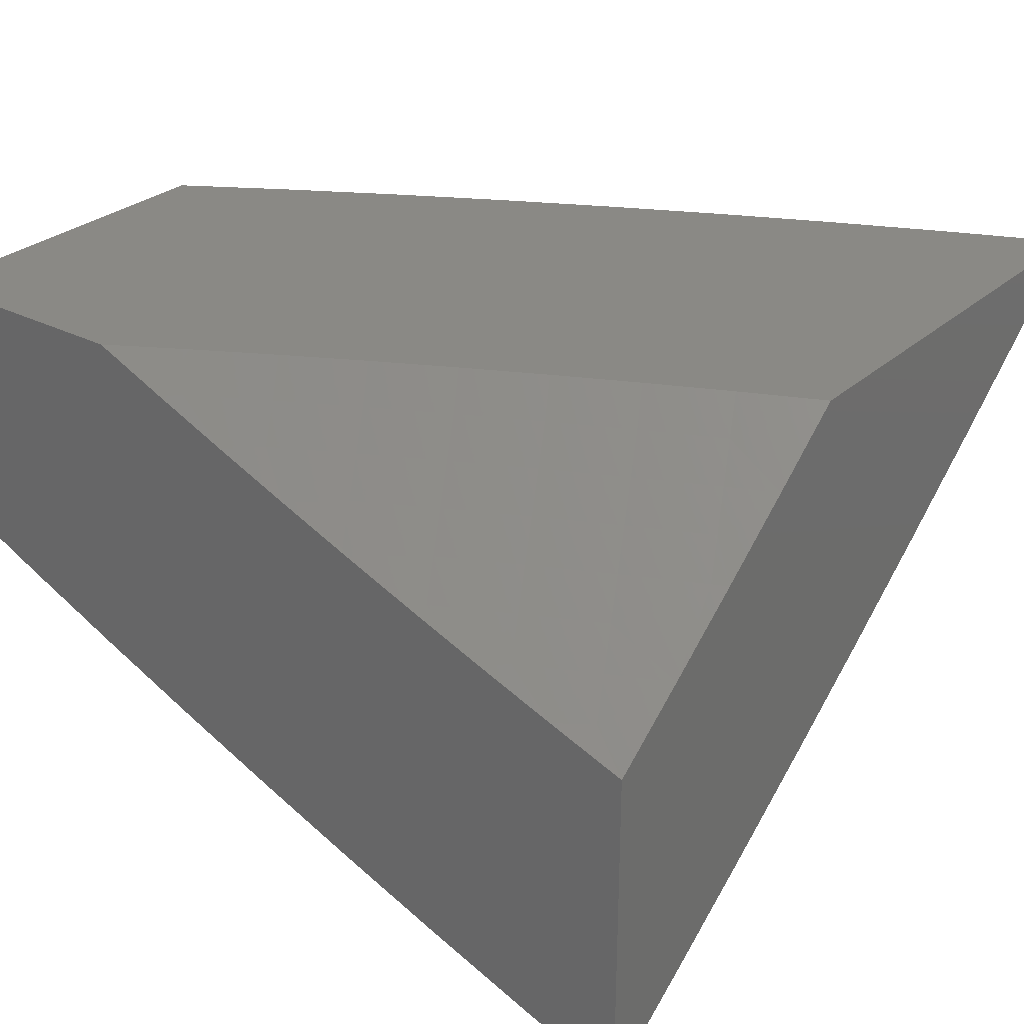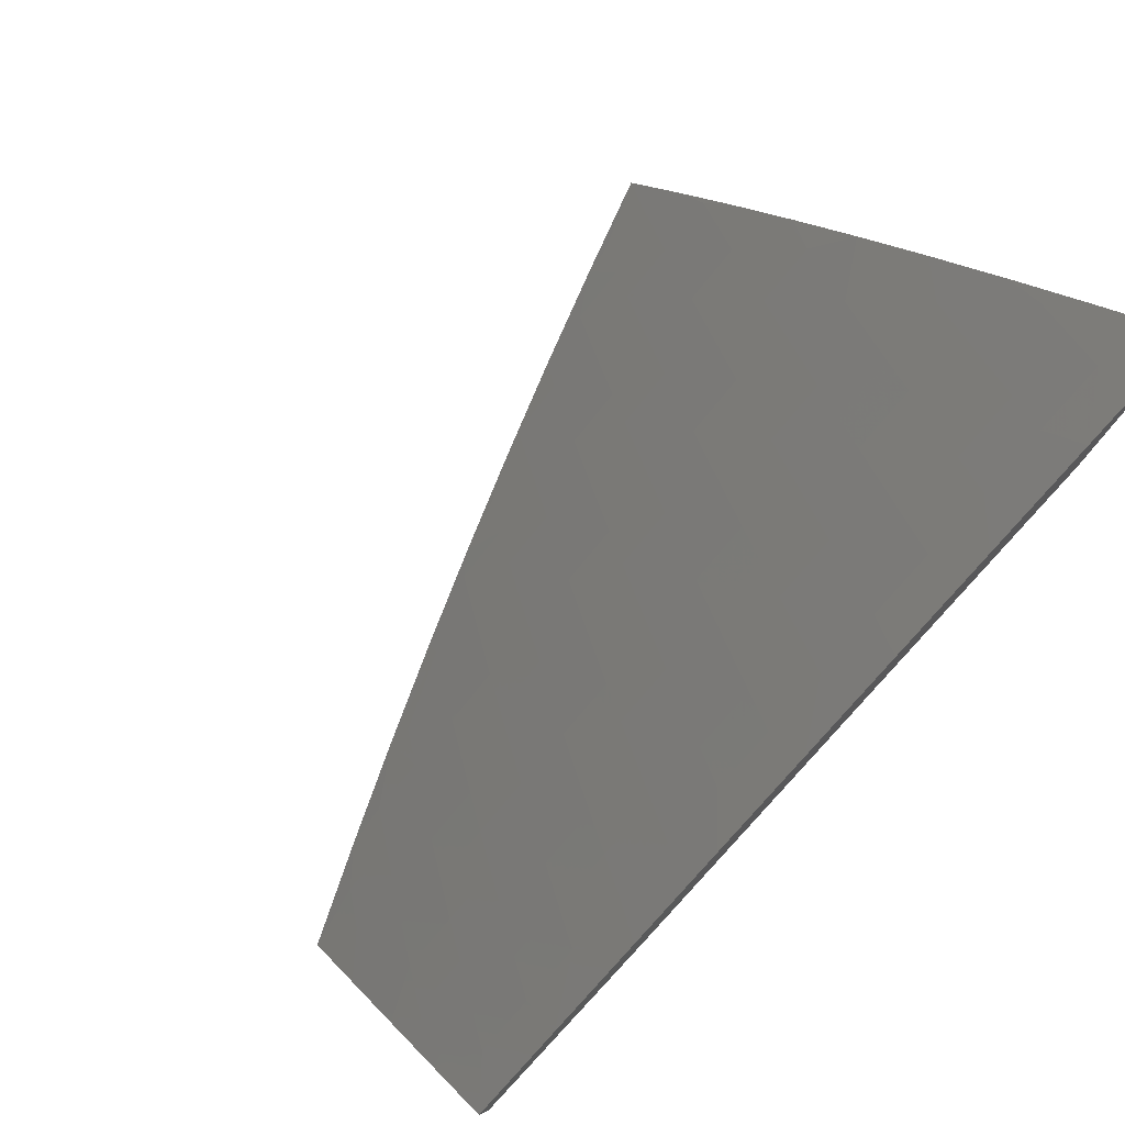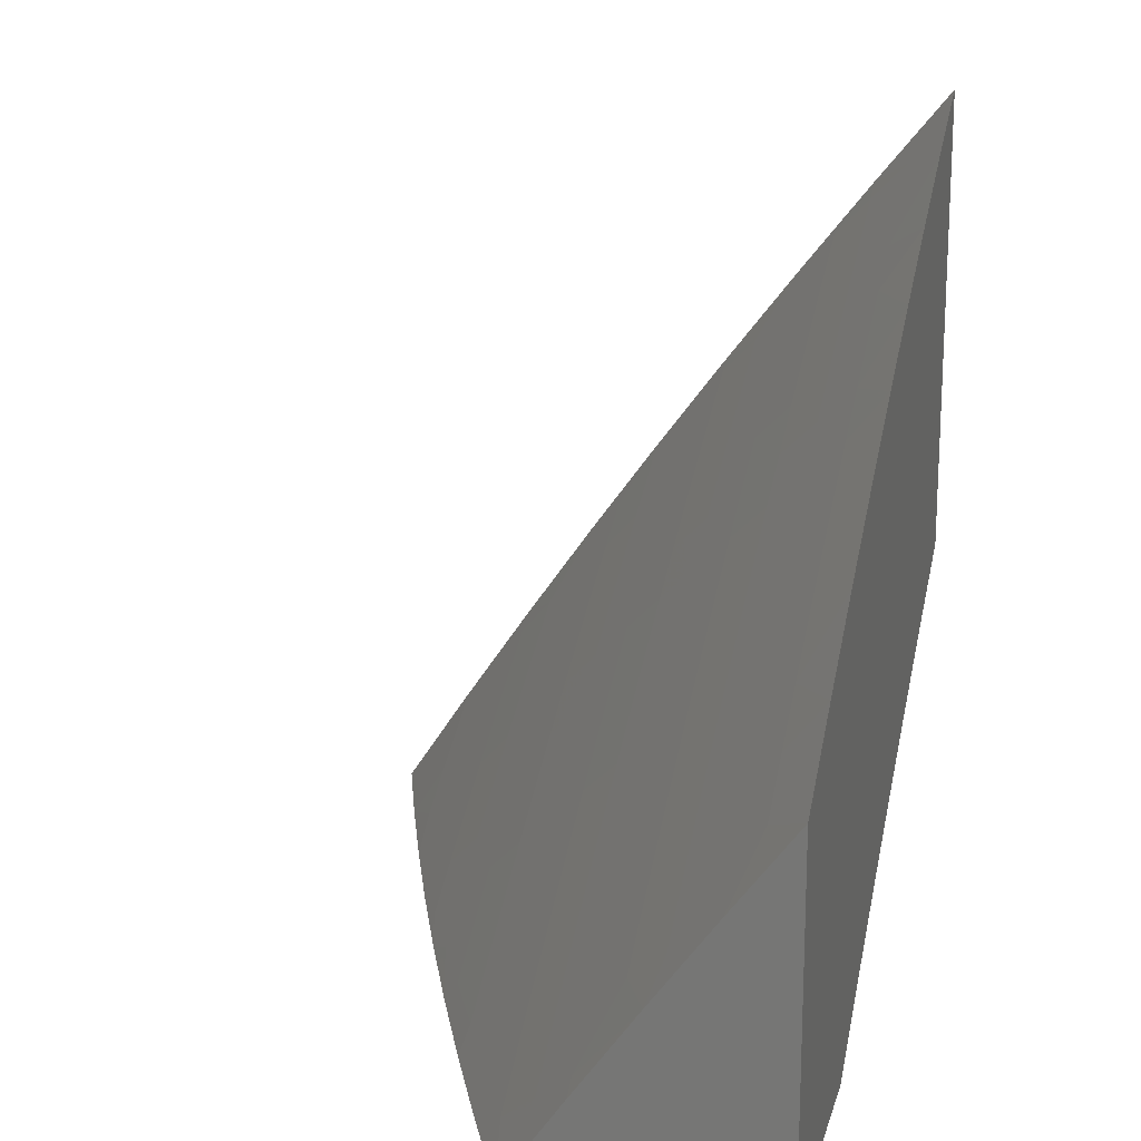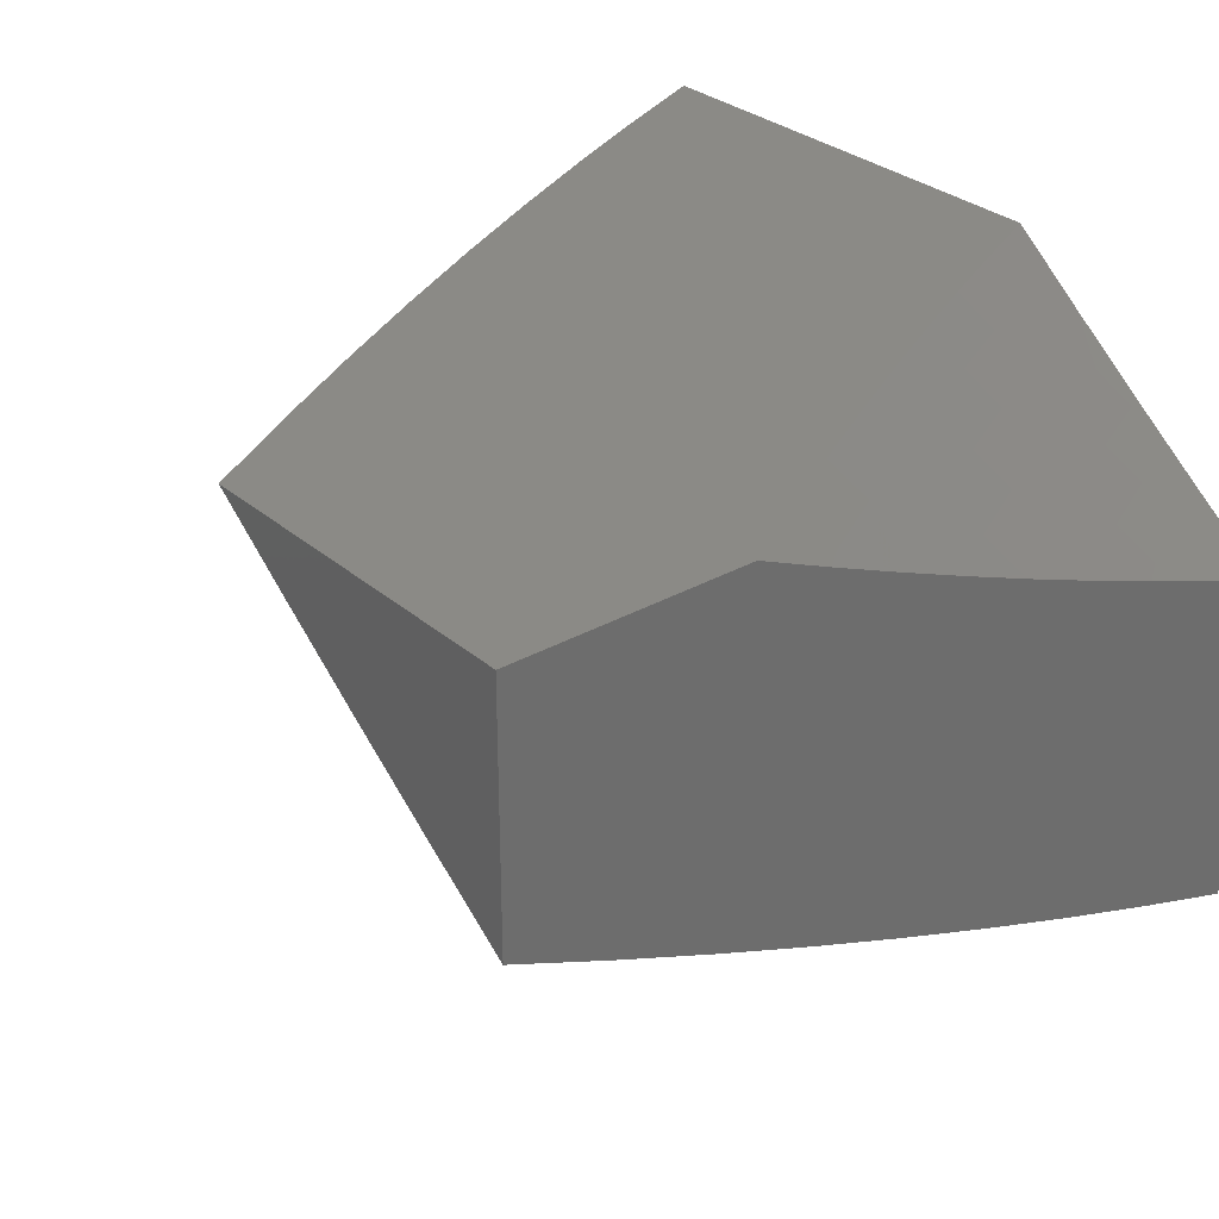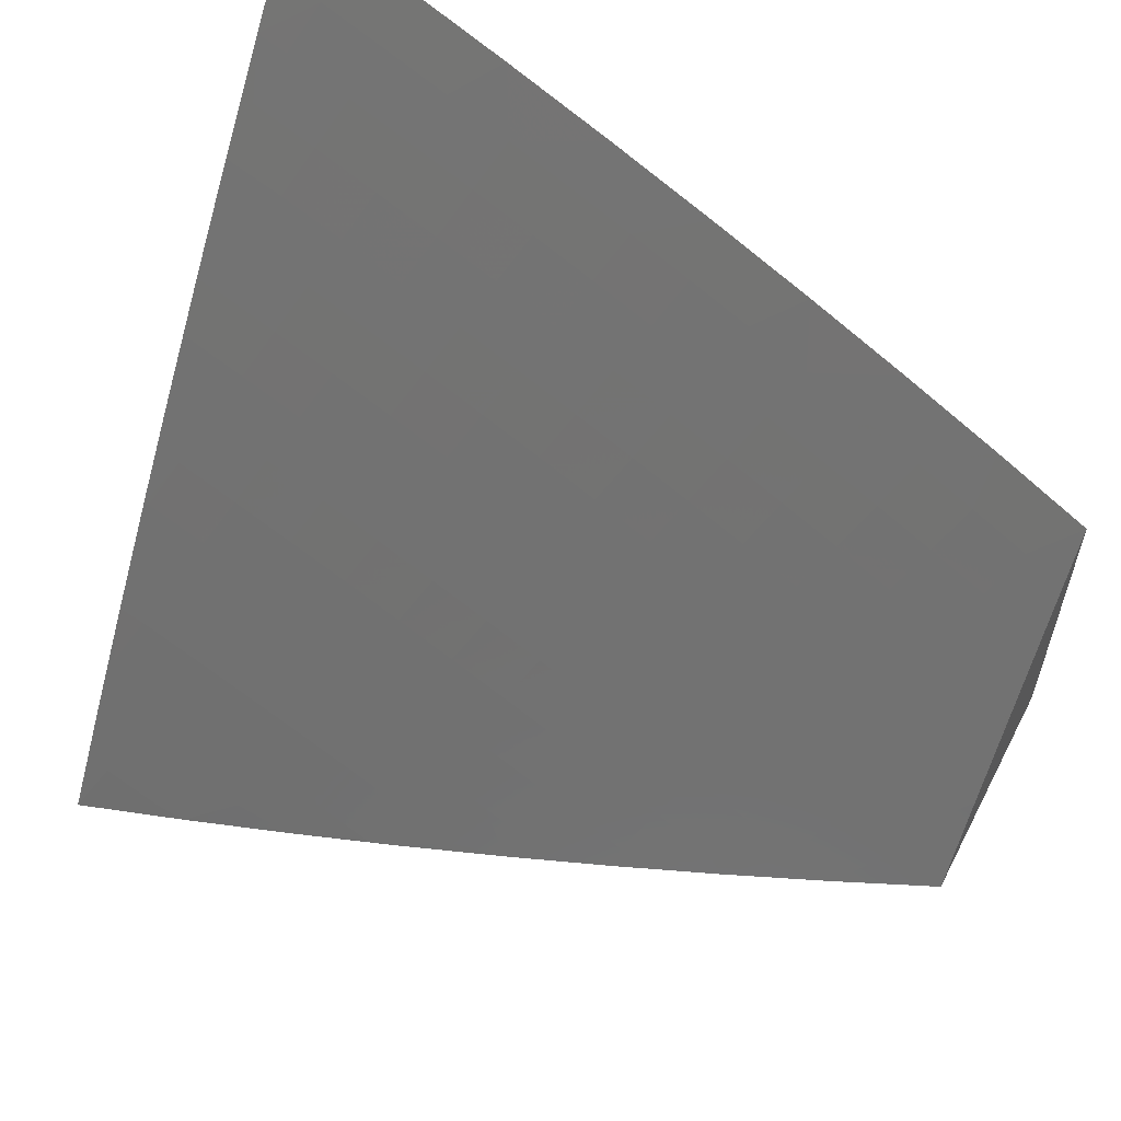
<metadata>
{"format":"stl","ext":"stl","renderer":"f3d","projection":"perspective","resolution":1024,"background":"white","views":[{"elev":28.8,"azim":37.6,"up":"+Z"},{"elev":79.2,"azim":-46.9,"up":"+Y"},{"elev":17.7,"azim":-76.1,"up":"+Y"},{"elev":30.5,"azim":-39.3,"up":"+Z"},{"elev":59.2,"azim":-152.7,"up":"+Y"}]}
</metadata>
<code>
# stl→obj: 233 verts, 462 faces
v -3 6.281 -9.072
v -3 6.374 -9
v -3.074 6.294 -9.036
v -3.092 6.331 -9
v -3.164 6.251 -9.036
v -3.184 6.288 -9
v -3.254 6.207 -9.036
v -3.275 6.243 -9
v -3.344 6.161 -9.036
v -3.365 6.197 -9
v -3.433 6.114 -9.036
v -3.455 6.15 -9
v -3.522 6.065 -9.036
v -3.544 6.101 -9
v -3.61 6.015 -9.036
v -3.632 6.051 -9
v -3.631 6 -9.038
v -3.72 6 -9
v -3.542 6 -9.076
v -3.501 6.029 -9.072
v -3.453 6 -9.112
v -3.412 6.077 -9.072
v -3.392 6.04 -9.107
v -3.324 6.124 -9.072
v -3.304 6.087 -9.107
v -3.235 6.169 -9.072
v -3.215 6.132 -9.107
v -3.145 6.214 -9.072
v -3.126 6.176 -9.107
v -3.055 6.256 -9.072
v -3.037 6.218 -9.107
v -3 6.188 -9.143
v -3.018 6.18 -9.142
v -3 6.095 -9.212
v -3.088 6.1 -9.177
v -3.068 6.062 -9.212
v -3.156 6.019 -9.212
v -3.091 6 -9.249
v -3.182 6 -9.217
v -3.176 6.057 -9.177
v -3.263 6.012 -9.177
v -3.195 6.095 -9.142
v -3.283 6.05 -9.142
v -3.371 6.003 -9.142
v -3.363 6 -9.148
v -3.273 6 -9.183
v -3.049 6.024 -9.247
v -3 6 -9.281
v -3.107 6.138 -9.142
v -3.127 6 -9.644
v -3.094 6.014 -9.647
v -3 6 -9.687
v -3.026 6.048 -9.647
v -3 6.121 -9.607
v -3.05 6.097 -9.606
v -3.075 6.145 -9.565
v -3.143 6.11 -9.565
v -3.168 6.158 -9.523
v -3.237 6.123 -9.523
v -3.262 6.17 -9.482
v -3.331 6.133 -9.482
v -3.357 6.18 -9.44
v -3.426 6.142 -9.44
v -3.452 6.189 -9.397
v -3.521 6.149 -9.397
v -3.548 6.195 -9.354
v -3.618 6.155 -9.354
v -3.644 6.201 -9.311
v -3.714 6.159 -9.311
v -3.741 6.204 -9.268
v -3.811 6.162 -9.268
v -3.839 6.206 -9.224
v -3.909 6.162 -9.224
v -3.937 6.206 -9.18
v -3.979 6.117 -9.224
v -4 6.207 -9.15
v -4 6.104 -9.224
v -3.95 6.074 -9.268
v -4 6 -9.296
v -3.921 6.029 -9.311
v -3.877 6 -9.351
v -3.853 6.073 -9.311
v -3.824 6.029 -9.354
v -3.756 6.072 -9.354
v -3.754 6 -9.404
v -3.728 6.026 -9.397
v -3.632 6.023 -9.44
v -3.659 6.068 -9.397
v -3.564 6.063 -9.44
v -3.591 6.109 -9.397
v -3.495 6.103 -9.44
v -3.254 6 -9.6
v -3.186 6.027 -9.606
v -3.118 6.062 -9.606
v -3.38 6 -9.553
v -3.347 6.001 -9.565
v -3.28 6.038 -9.565
v -3.212 6.075 -9.565
v -3.305 6.086 -9.523
v -3.505 6 -9.505
v -3.442 6.01 -9.523
v -3.374 6.048 -9.523
v -3.63 6 -9.455
v -3.536 6.017 -9.482
v -3.468 6.057 -9.482
v -4 6.309 -9.076
v -3.993 6.294 -9.091
v -3.965 6.25 -9.135
v -3.866 6.251 -9.18
v -3.769 6.249 -9.224
v -3.671 6.246 -9.268
v -3.574 6.241 -9.311
v -3.478 6.235 -9.354
v -3.382 6.227 -9.397
v -3.287 6.218 -9.44
v -3.193 6.206 -9.482
v -3.099 6.194 -9.523
v -3.006 6.179 -9.565
v -3 6.24 -9.525
v -3.029 6.228 -9.523
v -3.053 6.276 -9.482
v -3.123 6.242 -9.482
v -3.147 6.29 -9.44
v -3.217 6.254 -9.44
v -3.242 6.301 -9.397
v -3.312 6.265 -9.397
v -3.337 6.312 -9.354
v -3.407 6.274 -9.354
v -3.433 6.32 -9.311
v -3.504 6.281 -9.311
v -3.529 6.327 -9.268
v -3.6 6.287 -9.268
v -3.626 6.333 -9.224
v -3.698 6.291 -9.224
v -3.724 6.336 -9.18
v -3.795 6.294 -9.18
v -3.822 6.338 -9.135
v -3.894 6.295 -9.135
v -3.921 6.339 -9.091
v -3.948 6.383 -9.045
v -4 6.411 -9
v -3.879 6.484 -9
v -3.758 6.556 -9
v -3.803 6.47 -9.045
v -3.876 6.427 -9.045
v -3.849 6.383 -9.091
v -3.634 6.625 -9
v -3.656 6.554 -9.045
v -3.73 6.513 -9.045
v -3.704 6.468 -9.091
v -3.777 6.426 -9.091
v -3.678 6.423 -9.135
v -3.75 6.381 -9.135
v -3.652 6.378 -9.18
v -3.582 6.595 -9.045
v -3.51 6.692 -9
v -3.508 6.635 -9.045
v -3.433 6.674 -9.045
v -3.409 6.628 -9.091
v -3.335 6.666 -9.091
v -3.312 6.619 -9.135
v -3.238 6.656 -9.135
v -3.215 6.609 -9.18
v -3.141 6.645 -9.18
v -3.119 6.597 -9.224
v -3.045 6.632 -9.224
v -3.023 6.584 -9.268
v -3 6.593 -9.269
v -3.001 6.536 -9.311
v -3 6.477 -9.356
v -3.074 6.502 -9.311
v -3.051 6.455 -9.354
v -3.146 6.468 -9.311
v -3.123 6.42 -9.354
v -3.218 6.432 -9.311
v -3.195 6.385 -9.354
v -3.29 6.396 -9.311
v -3.266 6.349 -9.354
v -3.362 6.358 -9.311
v -3.384 6.756 -9
v -3.358 6.712 -9.045
v -3.26 6.703 -9.091
v -3.163 6.692 -9.135
v -3.067 6.679 -9.18
v -3 6.708 -9.181
v -3.283 6.749 -9.045
v -3.257 6.818 -9
v -3.207 6.785 -9.045
v -3.129 6.878 -9
v -3.132 6.82 -9.045
v -3.056 6.855 -9.045
v -3.035 6.808 -9.091
v -3 6.822 -9.091
v -3.014 6.76 -9.135
v -3.089 6.726 -9.135
v -3 6.935 -9
v -3.029 6.407 -9.397
v -3 6.359 -9.441
v -3.006 6.358 -9.44
v -3.076 6.324 -9.44
v -3.171 6.337 -9.397
v -3.185 6.738 -9.091
v -3.192 6.562 -9.224
v -3.289 6.573 -9.18
v -3.265 6.526 -9.224
v -3.362 6.536 -9.18
v -3.338 6.489 -9.224
v -3.435 6.498 -9.18
v -3.411 6.451 -9.224
v -3.508 6.459 -9.18
v -3.483 6.413 -9.224
v -3.58 6.419 -9.18
v -3.555 6.373 -9.224
v -3.169 6.515 -9.268
v -3.242 6.479 -9.268
v -3.314 6.443 -9.268
v -3.386 6.405 -9.268
v -3.458 6.367 -9.268
v -3.096 6.55 -9.268
v -3.1 6.372 -9.397
v -3.386 6.582 -9.135
v -3.484 6.589 -9.091
v -3.459 6.544 -9.135
v -3.533 6.504 -9.135
v -3.606 6.464 -9.135
v -3.557 6.55 -9.091
v -3.4 6.095 -9.482
v -3.631 6.509 -9.091
v -3.687 6.114 -9.354
v -3.784 6.117 -9.311
v -3.881 6.118 -9.268
v -3.11 6.774 -9.091
v -4 6 -9
f 1 2 3
f 3 2 4
f 3 4 5
f 5 4 6
f 5 6 7
f 7 6 8
f 7 8 9
f 9 8 10
f 9 10 11
f 11 10 12
f 11 12 13
f 13 12 14
f 13 14 15
f 15 14 16
f 15 16 17
f 17 16 18
f 17 19 15
f 15 19 13
f 13 19 20
f 20 19 21
f 20 21 22
f 22 21 23
f 22 23 24
f 24 23 25
f 24 25 26
f 26 25 27
f 26 27 28
f 28 27 29
f 28 29 30
f 30 29 31
f 30 31 1
f 1 31 32
f 32 31 33
f 32 33 34
f 34 33 35
f 34 35 36
f 36 35 37
f 36 37 38
f 38 37 39
f 39 37 40
f 39 40 41
f 41 40 42
f 41 42 43
f 43 42 27
f 43 27 25
f 23 21 44
f 44 21 45
f 44 45 43
f 43 45 46
f 43 46 41
f 41 46 39
f 36 38 47
f 47 38 48
f 47 48 34
f 30 1 3
f 28 30 3
f 28 3 5
f 33 31 49
f 49 31 29
f 49 29 42
f 42 29 27
f 26 28 5
f 33 49 35
f 35 49 40
f 35 40 37
f 40 49 42
f 47 34 36
f 24 26 7
f 7 26 5
f 22 24 9
f 9 24 7
f 44 43 25
f 44 25 23
f 20 22 11
f 11 22 9
f 13 20 11
f 50 51 52
f 52 51 53
f 52 53 54
f 54 53 55
f 54 55 56
f 56 55 57
f 56 57 58
f 58 57 59
f 58 59 60
f 60 59 61
f 60 61 62
f 62 61 63
f 62 63 64
f 64 63 65
f 64 65 66
f 66 65 67
f 66 67 68
f 68 67 69
f 68 69 70
f 70 69 71
f 70 71 72
f 72 71 73
f 72 73 74
f 74 73 75
f 74 75 76
f 76 75 77
f 77 75 78
f 77 78 79
f 79 78 80
f 79 80 81
f 81 80 82
f 81 82 83
f 83 82 84
f 83 84 85
f 85 84 86
f 85 86 87
f 87 86 88
f 87 88 89
f 89 88 90
f 89 90 91
f 91 90 65
f 91 65 63
f 92 93 50
f 50 93 94
f 50 94 51
f 51 94 53
f 95 96 92
f 92 96 97
f 92 97 98
f 98 97 99
f 98 99 59
f 59 99 61
f 100 101 95
f 95 101 102
f 95 102 96
f 96 102 97
f 103 104 100
f 100 104 105
f 100 105 101
f 101 105 102
f 85 87 103
f 103 87 89
f 103 89 104
f 104 89 105
f 85 81 83
f 106 107 76
f 76 107 108
f 76 108 74
f 74 108 109
f 74 109 72
f 72 109 110
f 72 110 70
f 70 110 111
f 70 111 68
f 68 111 112
f 68 112 66
f 66 112 113
f 66 113 64
f 64 113 114
f 64 114 62
f 62 114 115
f 62 115 60
f 60 115 116
f 60 116 58
f 58 116 117
f 58 117 56
f 56 117 118
f 56 118 54
f 54 118 119
f 119 118 120
f 119 120 121
f 121 120 122
f 121 122 123
f 123 122 124
f 123 124 125
f 125 124 126
f 125 126 127
f 127 126 128
f 127 128 129
f 129 128 130
f 129 130 131
f 131 130 132
f 131 132 133
f 133 132 134
f 133 134 135
f 135 134 136
f 135 136 137
f 137 136 138
f 137 138 139
f 139 138 107
f 139 107 106
f 139 106 140
f 140 106 141
f 140 141 142
f 143 144 142
f 142 144 145
f 142 145 140
f 140 145 146
f 140 146 139
f 139 146 137
f 147 148 143
f 143 148 149
f 143 149 144
f 144 149 150
f 144 150 151
f 151 150 152
f 151 152 153
f 153 152 154
f 153 154 135
f 135 154 133
f 148 147 155
f 155 147 156
f 155 156 157
f 157 156 158
f 157 158 159
f 159 158 160
f 159 160 161
f 161 160 162
f 161 162 163
f 163 162 164
f 163 164 165
f 165 164 166
f 165 166 167
f 167 166 168
f 167 168 169
f 169 168 170
f 169 170 171
f 171 170 172
f 171 172 173
f 173 172 174
f 173 174 175
f 175 174 176
f 175 176 177
f 177 176 178
f 177 178 179
f 179 178 127
f 179 127 129
f 156 180 158
f 158 180 181
f 158 181 160
f 160 181 182
f 160 182 162
f 162 182 183
f 162 183 164
f 164 183 184
f 164 184 166
f 166 184 185
f 166 185 168
f 181 180 186
f 186 180 187
f 186 187 188
f 188 187 189
f 188 189 190
f 190 189 191
f 190 191 192
f 192 191 193
f 192 193 194
f 194 193 185
f 194 185 195
f 195 185 184
f 195 184 183
f 189 196 191
f 191 196 193
f 172 170 197
f 197 170 198
f 197 198 199
f 199 198 121
f 199 121 200
f 200 121 123
f 200 123 201
f 201 123 125
f 201 125 178
f 178 125 127
f 198 119 121
f 181 186 182
f 182 186 202
f 182 202 183
f 183 202 195
f 163 203 204
f 204 203 205
f 204 205 206
f 206 205 207
f 206 207 208
f 208 207 209
f 208 209 210
f 210 209 211
f 210 211 212
f 212 211 213
f 212 213 154
f 154 213 133
f 203 214 205
f 205 214 215
f 205 215 207
f 207 215 216
f 207 216 209
f 209 216 217
f 209 217 211
f 211 217 218
f 211 218 213
f 213 218 131
f 213 131 133
f 163 165 203
f 203 165 219
f 203 219 214
f 214 219 171
f 214 171 173
f 214 173 215
f 215 173 175
f 215 175 216
f 216 175 177
f 216 177 217
f 217 177 179
f 217 179 218
f 218 179 129
f 218 129 131
f 174 220 176
f 176 220 201
f 176 201 178
f 199 200 220
f 220 200 201
f 172 197 174
f 174 197 220
f 197 199 220
f 122 120 117
f 117 120 118
f 57 55 94
f 94 55 53
f 124 122 116
f 116 122 117
f 163 204 161
f 161 204 221
f 161 221 159
f 159 221 222
f 159 222 157
f 157 222 155
f 221 204 206
f 221 206 223
f 223 206 208
f 223 208 224
f 224 208 210
f 224 210 225
f 225 210 212
f 225 212 152
f 152 212 154
f 126 124 115
f 115 124 116
f 98 59 57
f 57 94 98
f 98 94 93
f 98 93 92
f 128 126 114
f 114 126 115
f 221 223 222
f 222 223 226
f 222 226 155
f 155 226 148
f 226 223 224
f 97 102 99
f 99 102 227
f 99 227 61
f 61 227 63
f 130 128 113
f 113 128 114
f 226 224 228
f 228 224 225
f 228 225 150
f 150 225 152
f 150 149 228
f 228 149 148
f 228 148 226
f 132 130 112
f 112 130 113
f 63 227 91
f 91 227 105
f 91 105 89
f 227 102 105
f 67 65 90
f 134 132 111
f 111 132 112
f 67 90 229
f 229 90 88
f 229 88 84
f 84 88 86
f 136 134 110
f 110 134 111
f 135 137 153
f 153 137 146
f 153 146 151
f 151 146 145
f 151 145 144
f 138 136 109
f 109 136 110
f 69 229 230
f 230 229 84
f 230 84 82
f 229 69 67
f 69 230 71
f 71 230 231
f 71 231 73
f 73 231 75
f 231 230 82
f 107 138 108
f 108 138 109
f 80 78 82
f 82 78 231
f 78 75 231
f 186 188 202
f 202 188 232
f 202 232 195
f 195 232 194
f 169 171 219
f 169 219 167
f 167 219 165
f 190 192 232
f 232 192 194
f 188 190 232
f 141 106 233
f 233 106 76
f 233 76 77
f 77 79 233
f 233 18 141
f 141 18 16
f 141 16 142
f 142 16 14
f 142 14 143
f 143 14 12
f 143 12 147
f 147 12 10
f 147 10 8
f 147 8 156
f 156 8 6
f 156 6 180
f 180 6 4
f 180 4 187
f 187 4 2
f 187 2 189
f 189 2 196
f 38 92 48
f 48 92 50
f 48 50 52
f 92 38 95
f 95 38 39
f 95 39 100
f 100 39 46
f 100 46 103
f 103 46 45
f 103 45 21
f 103 21 85
f 85 21 19
f 85 19 81
f 81 19 17
f 81 17 79
f 79 17 18
f 79 18 233
f 1 168 2
f 2 168 185
f 2 185 193
f 168 1 170
f 170 1 32
f 170 32 34
f 170 34 198
f 198 34 48
f 198 48 119
f 119 48 54
f 54 48 52
f 193 196 2

</code>
